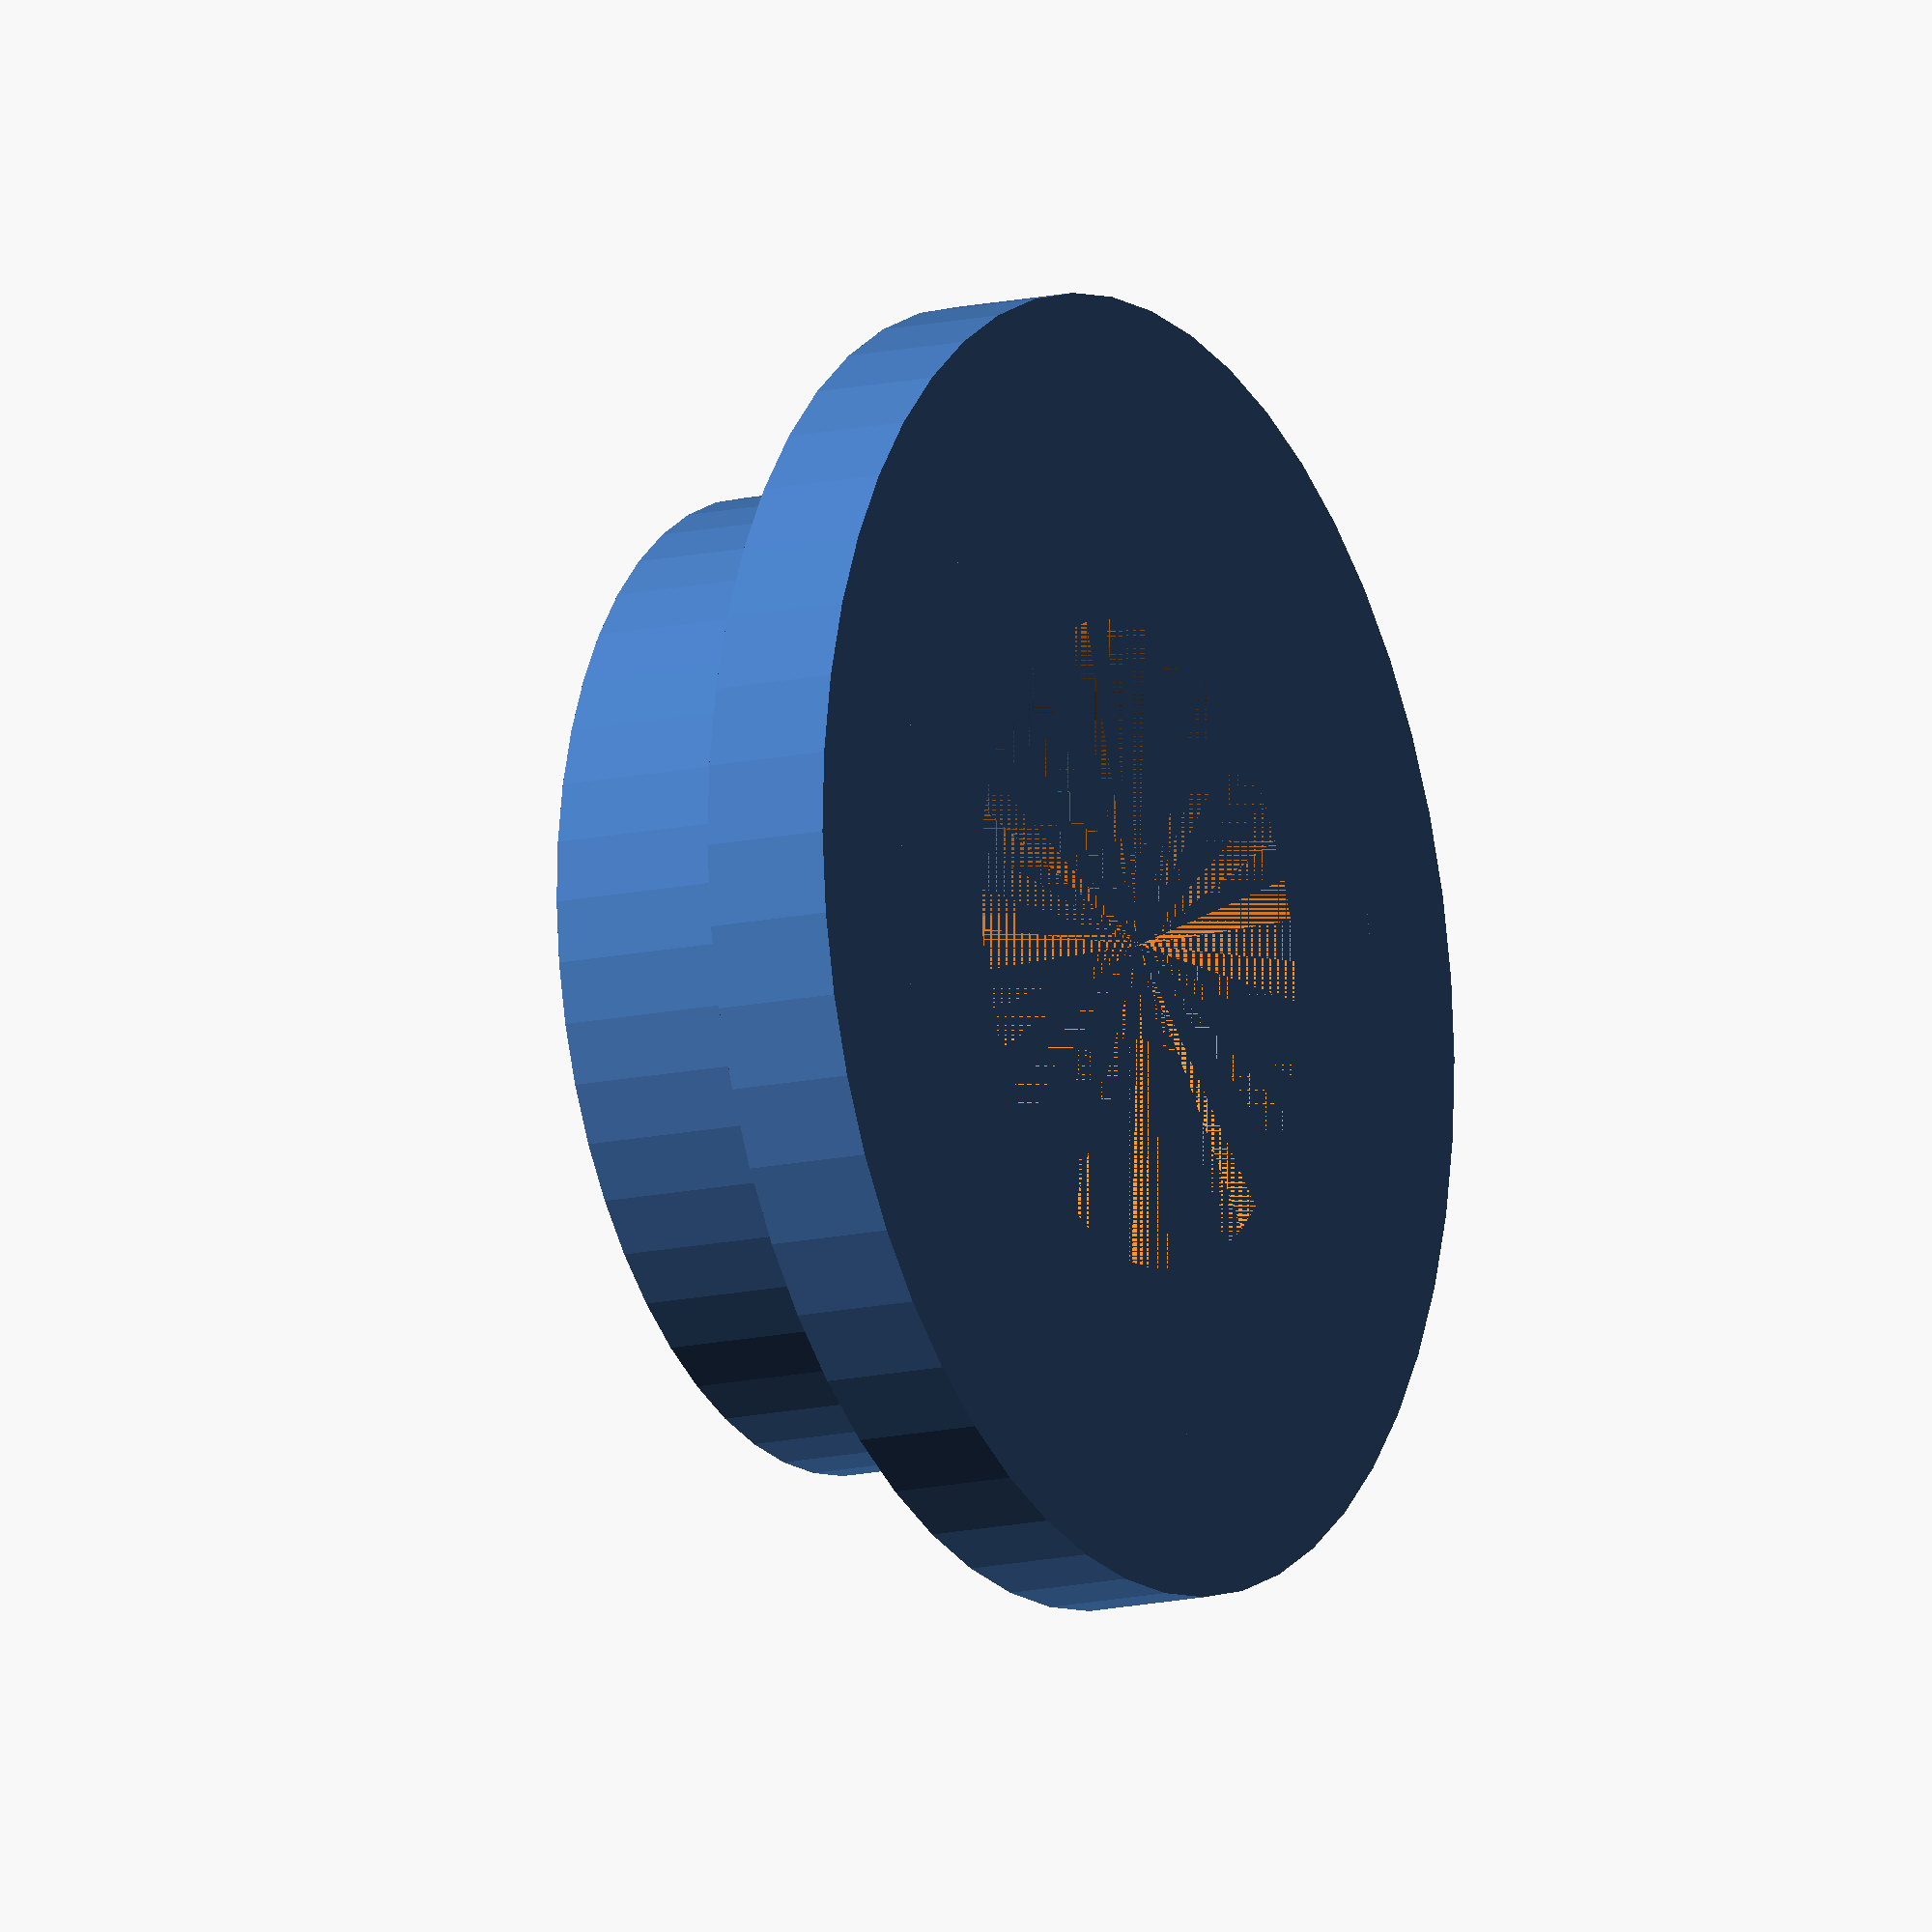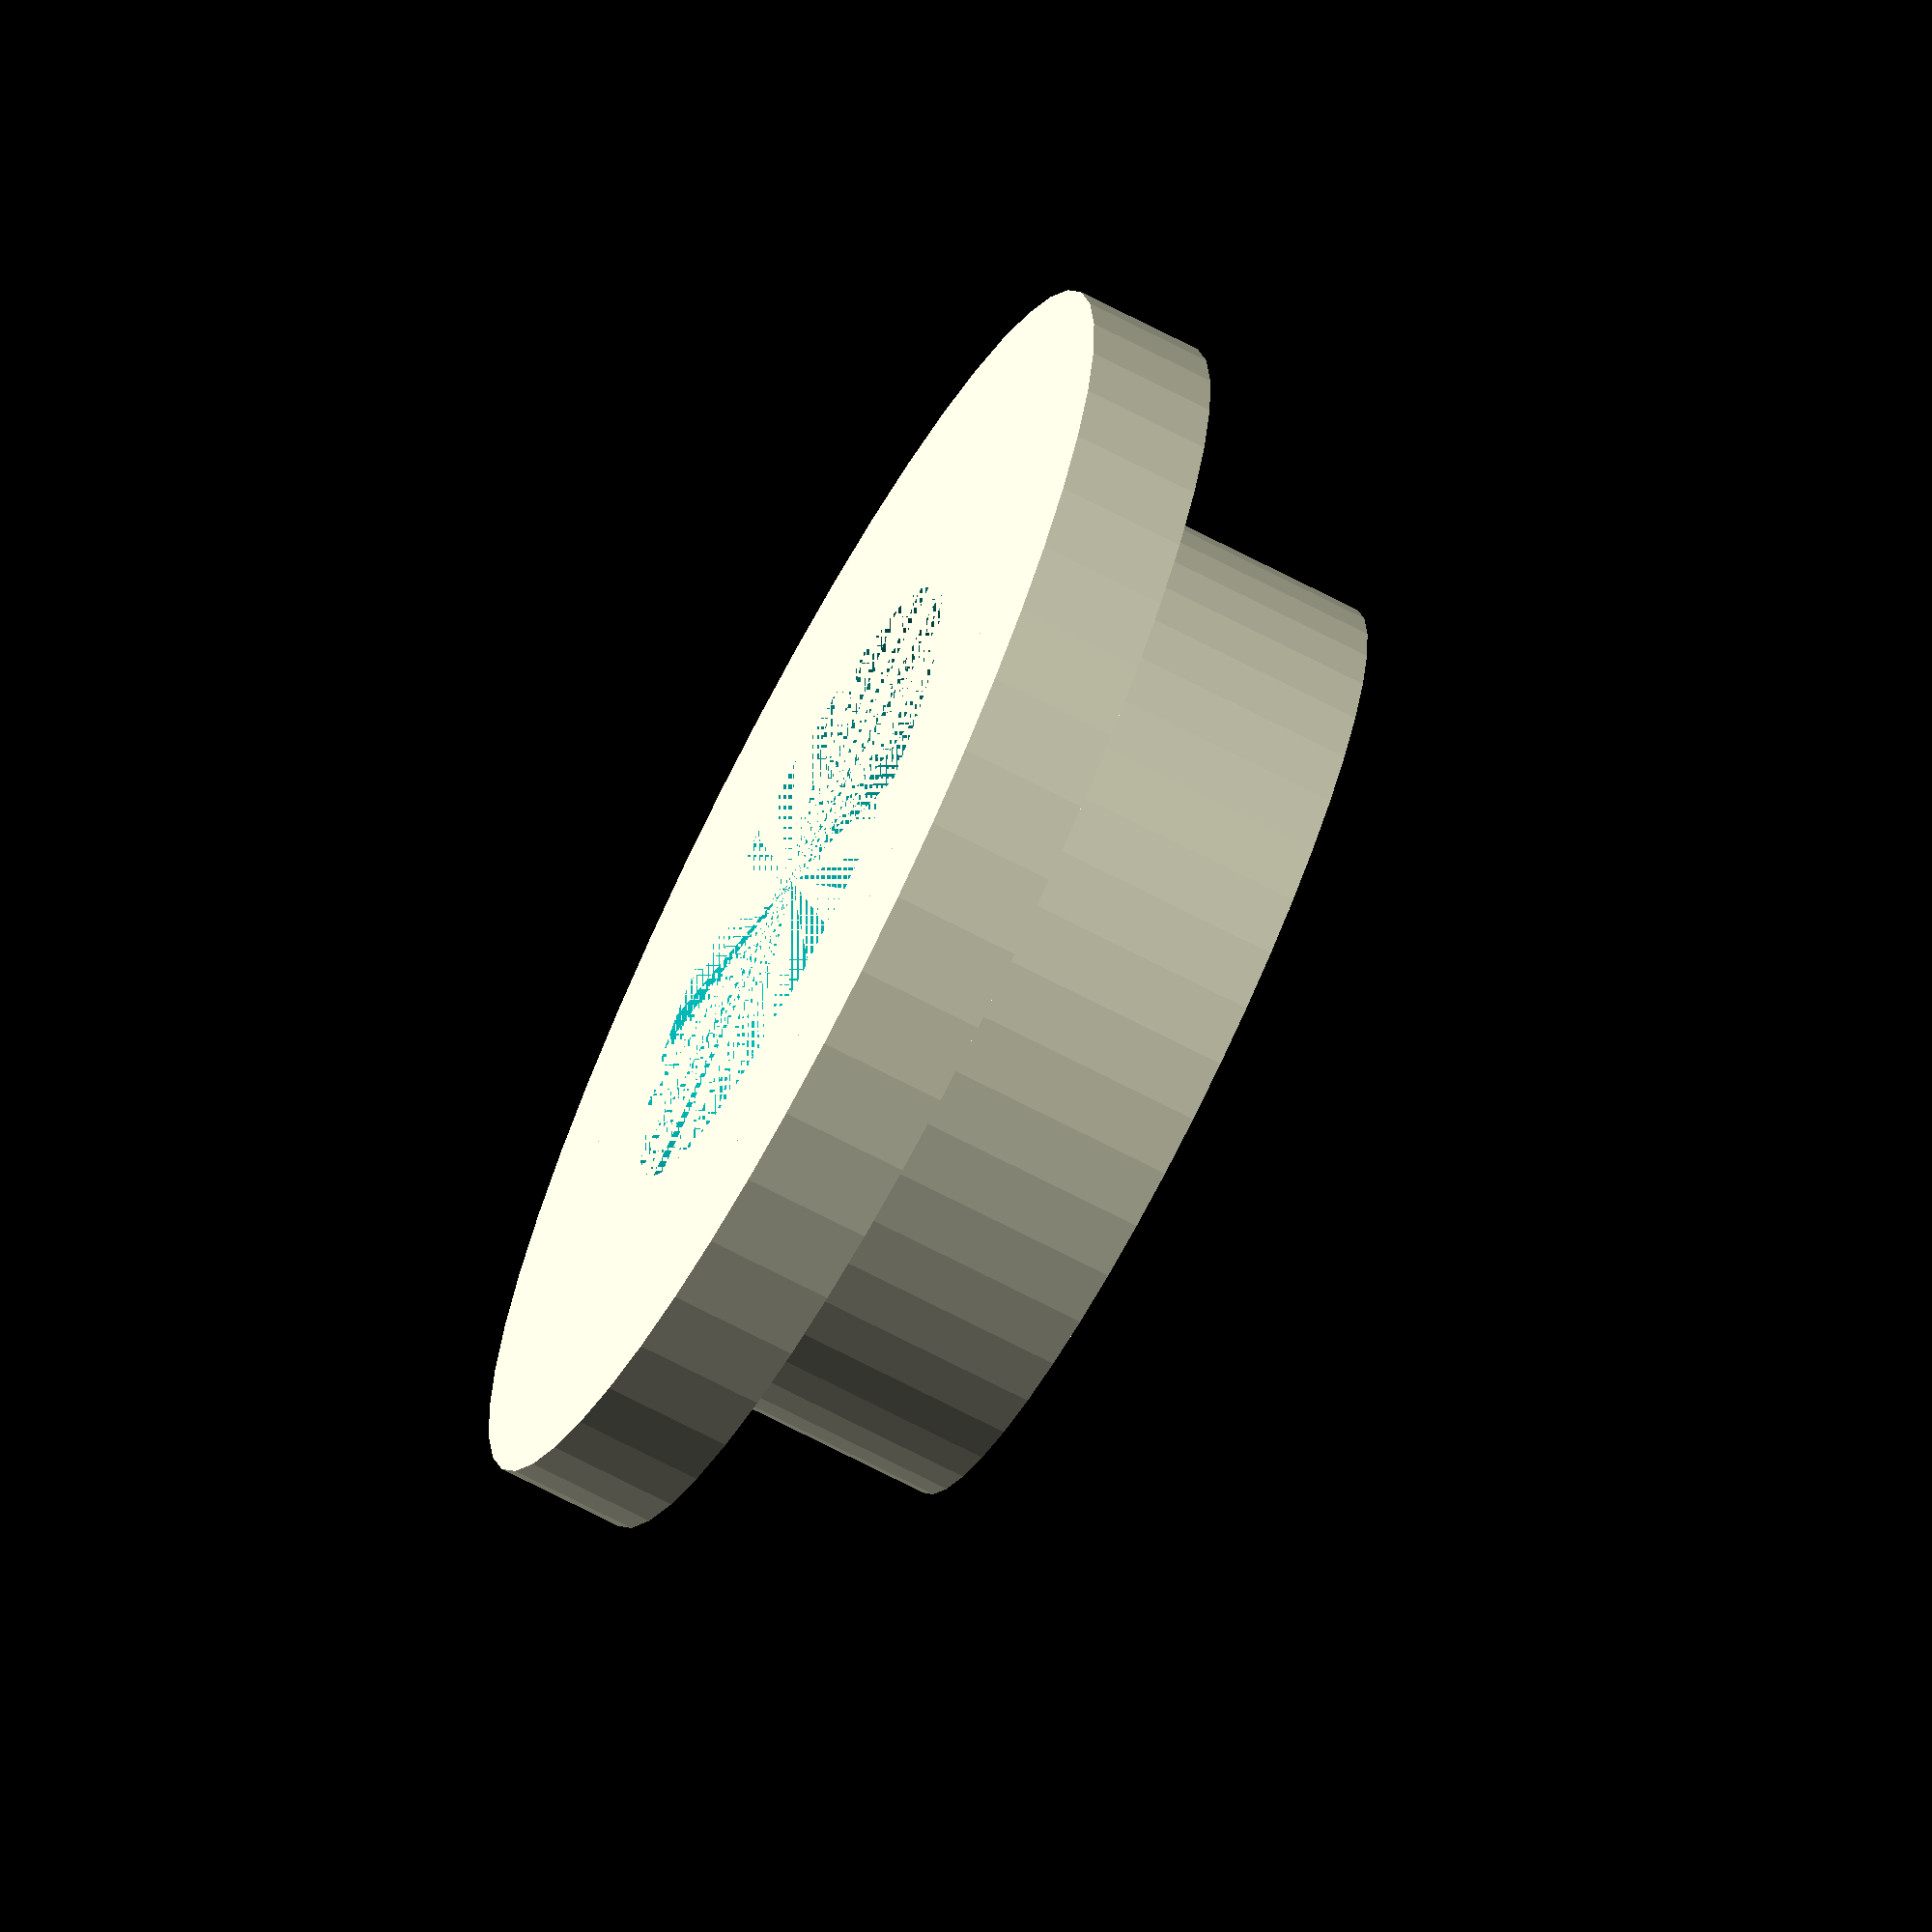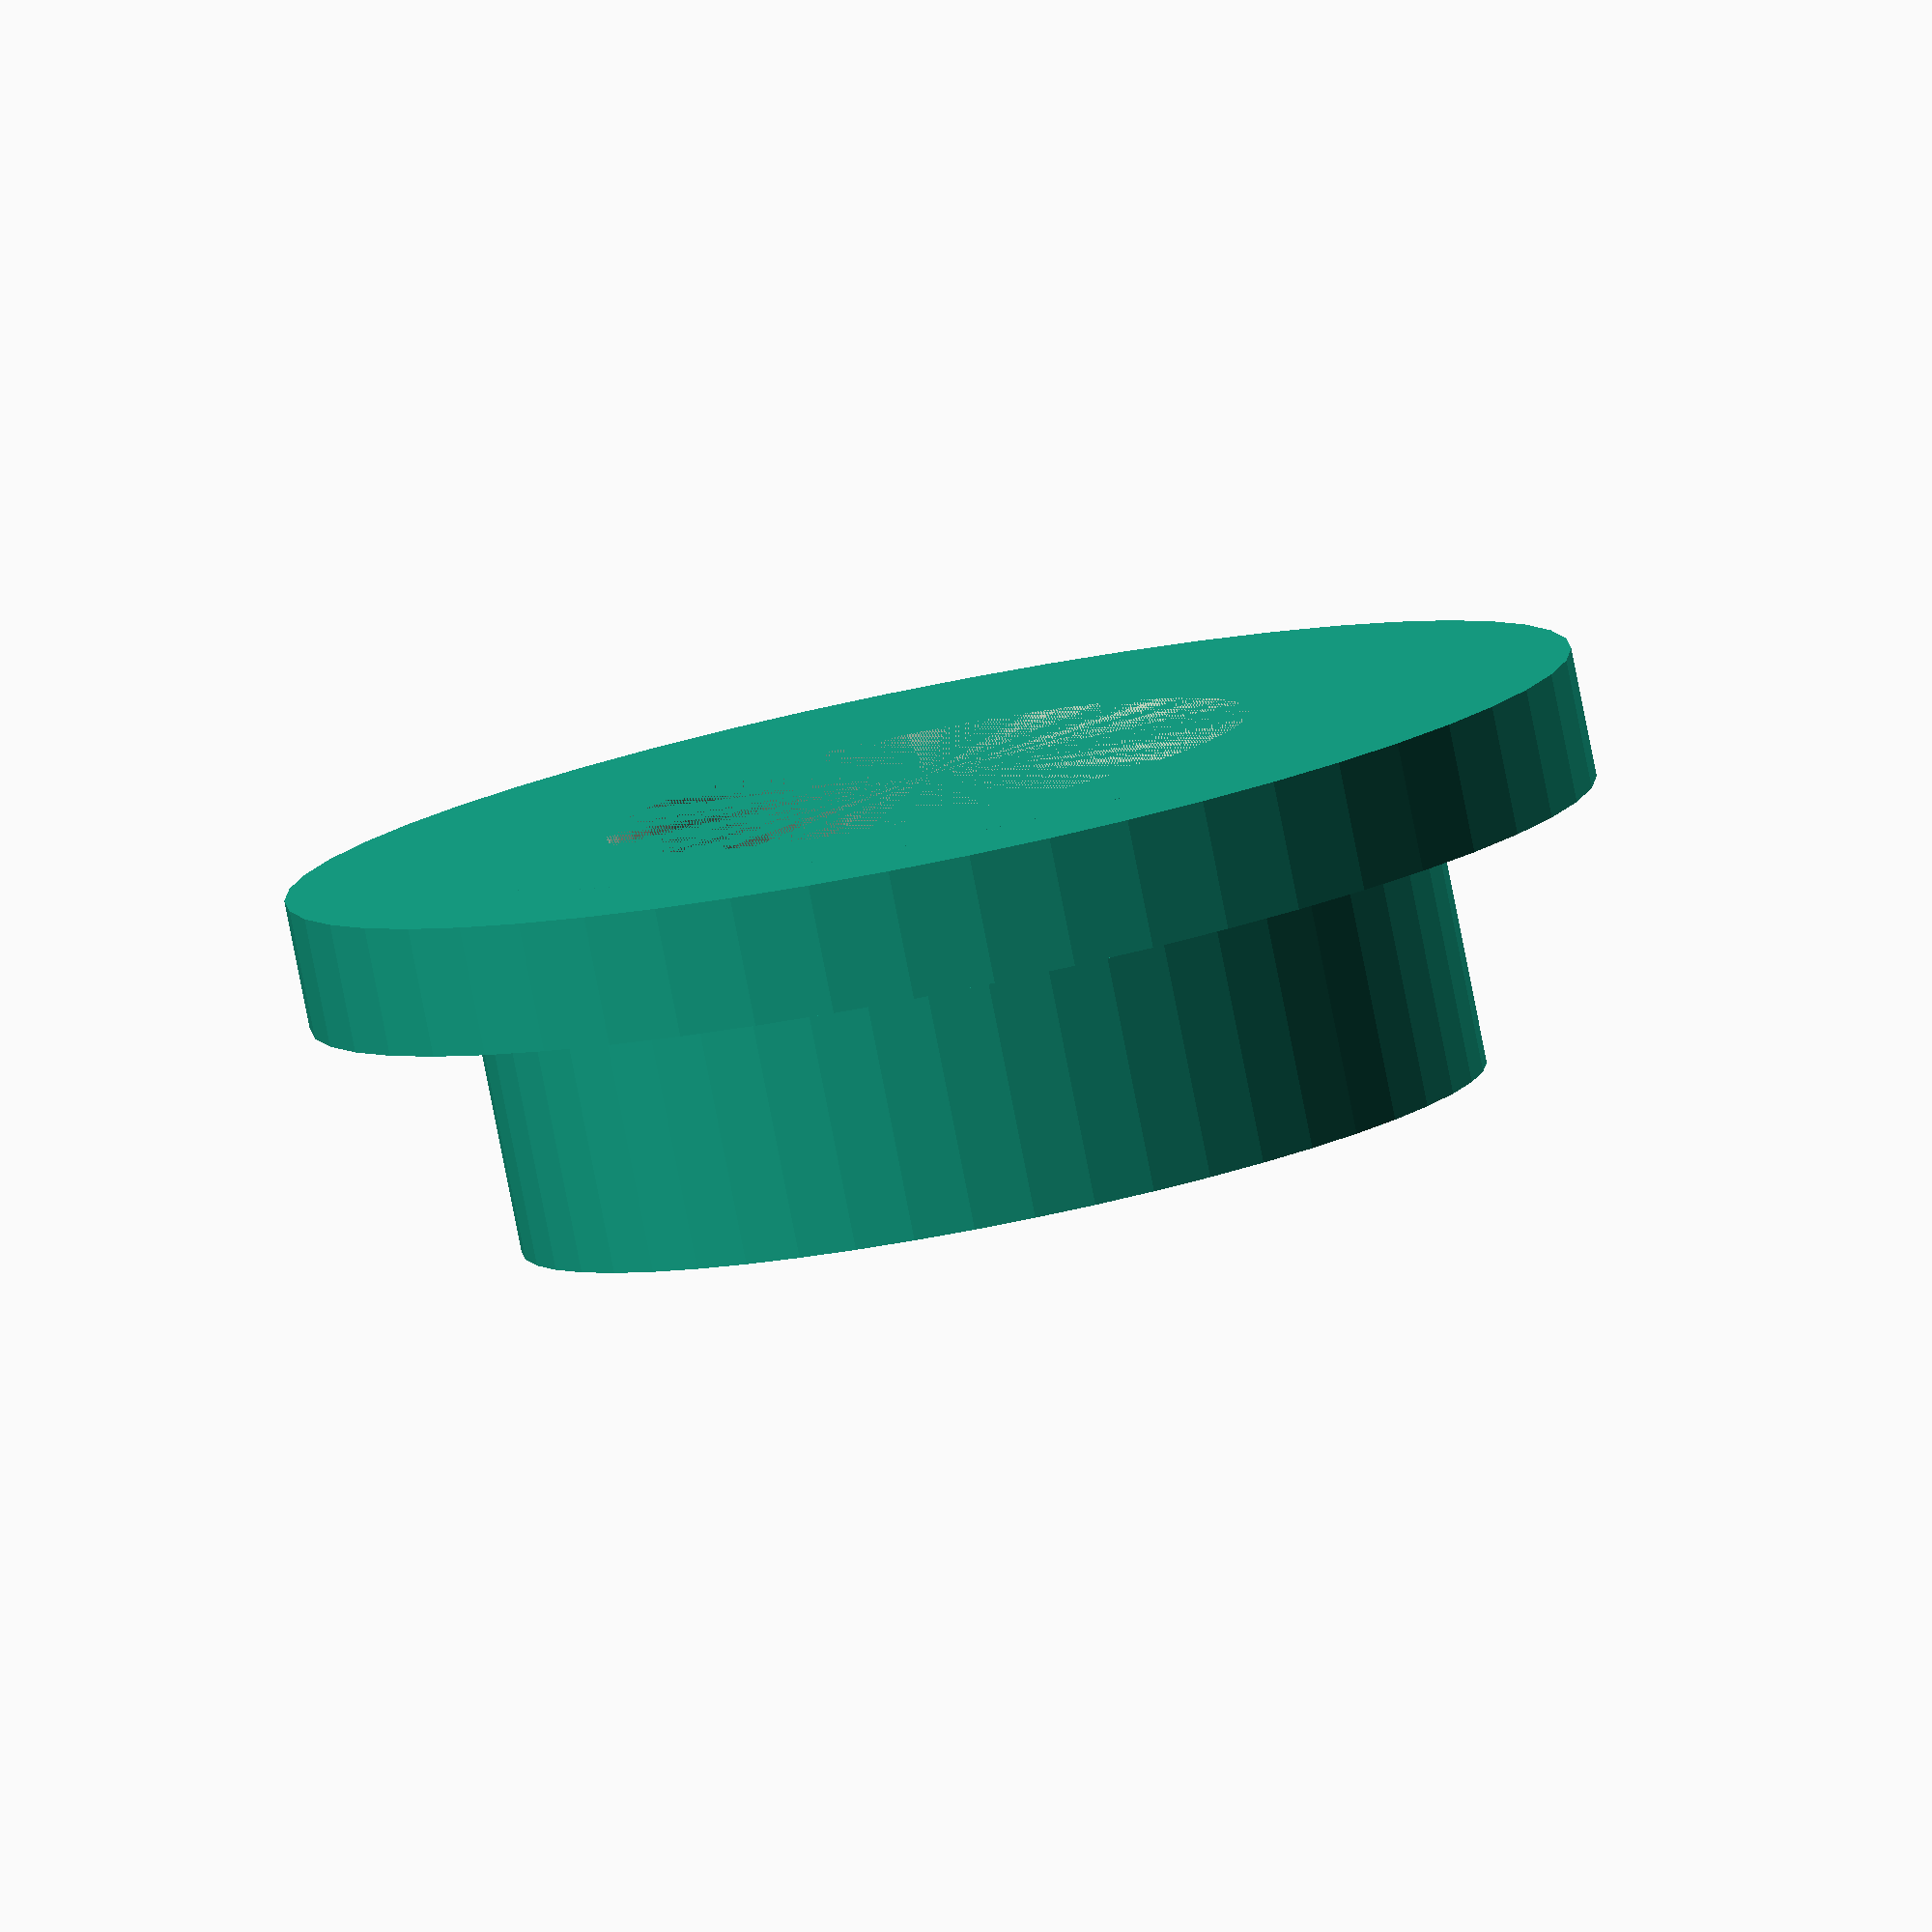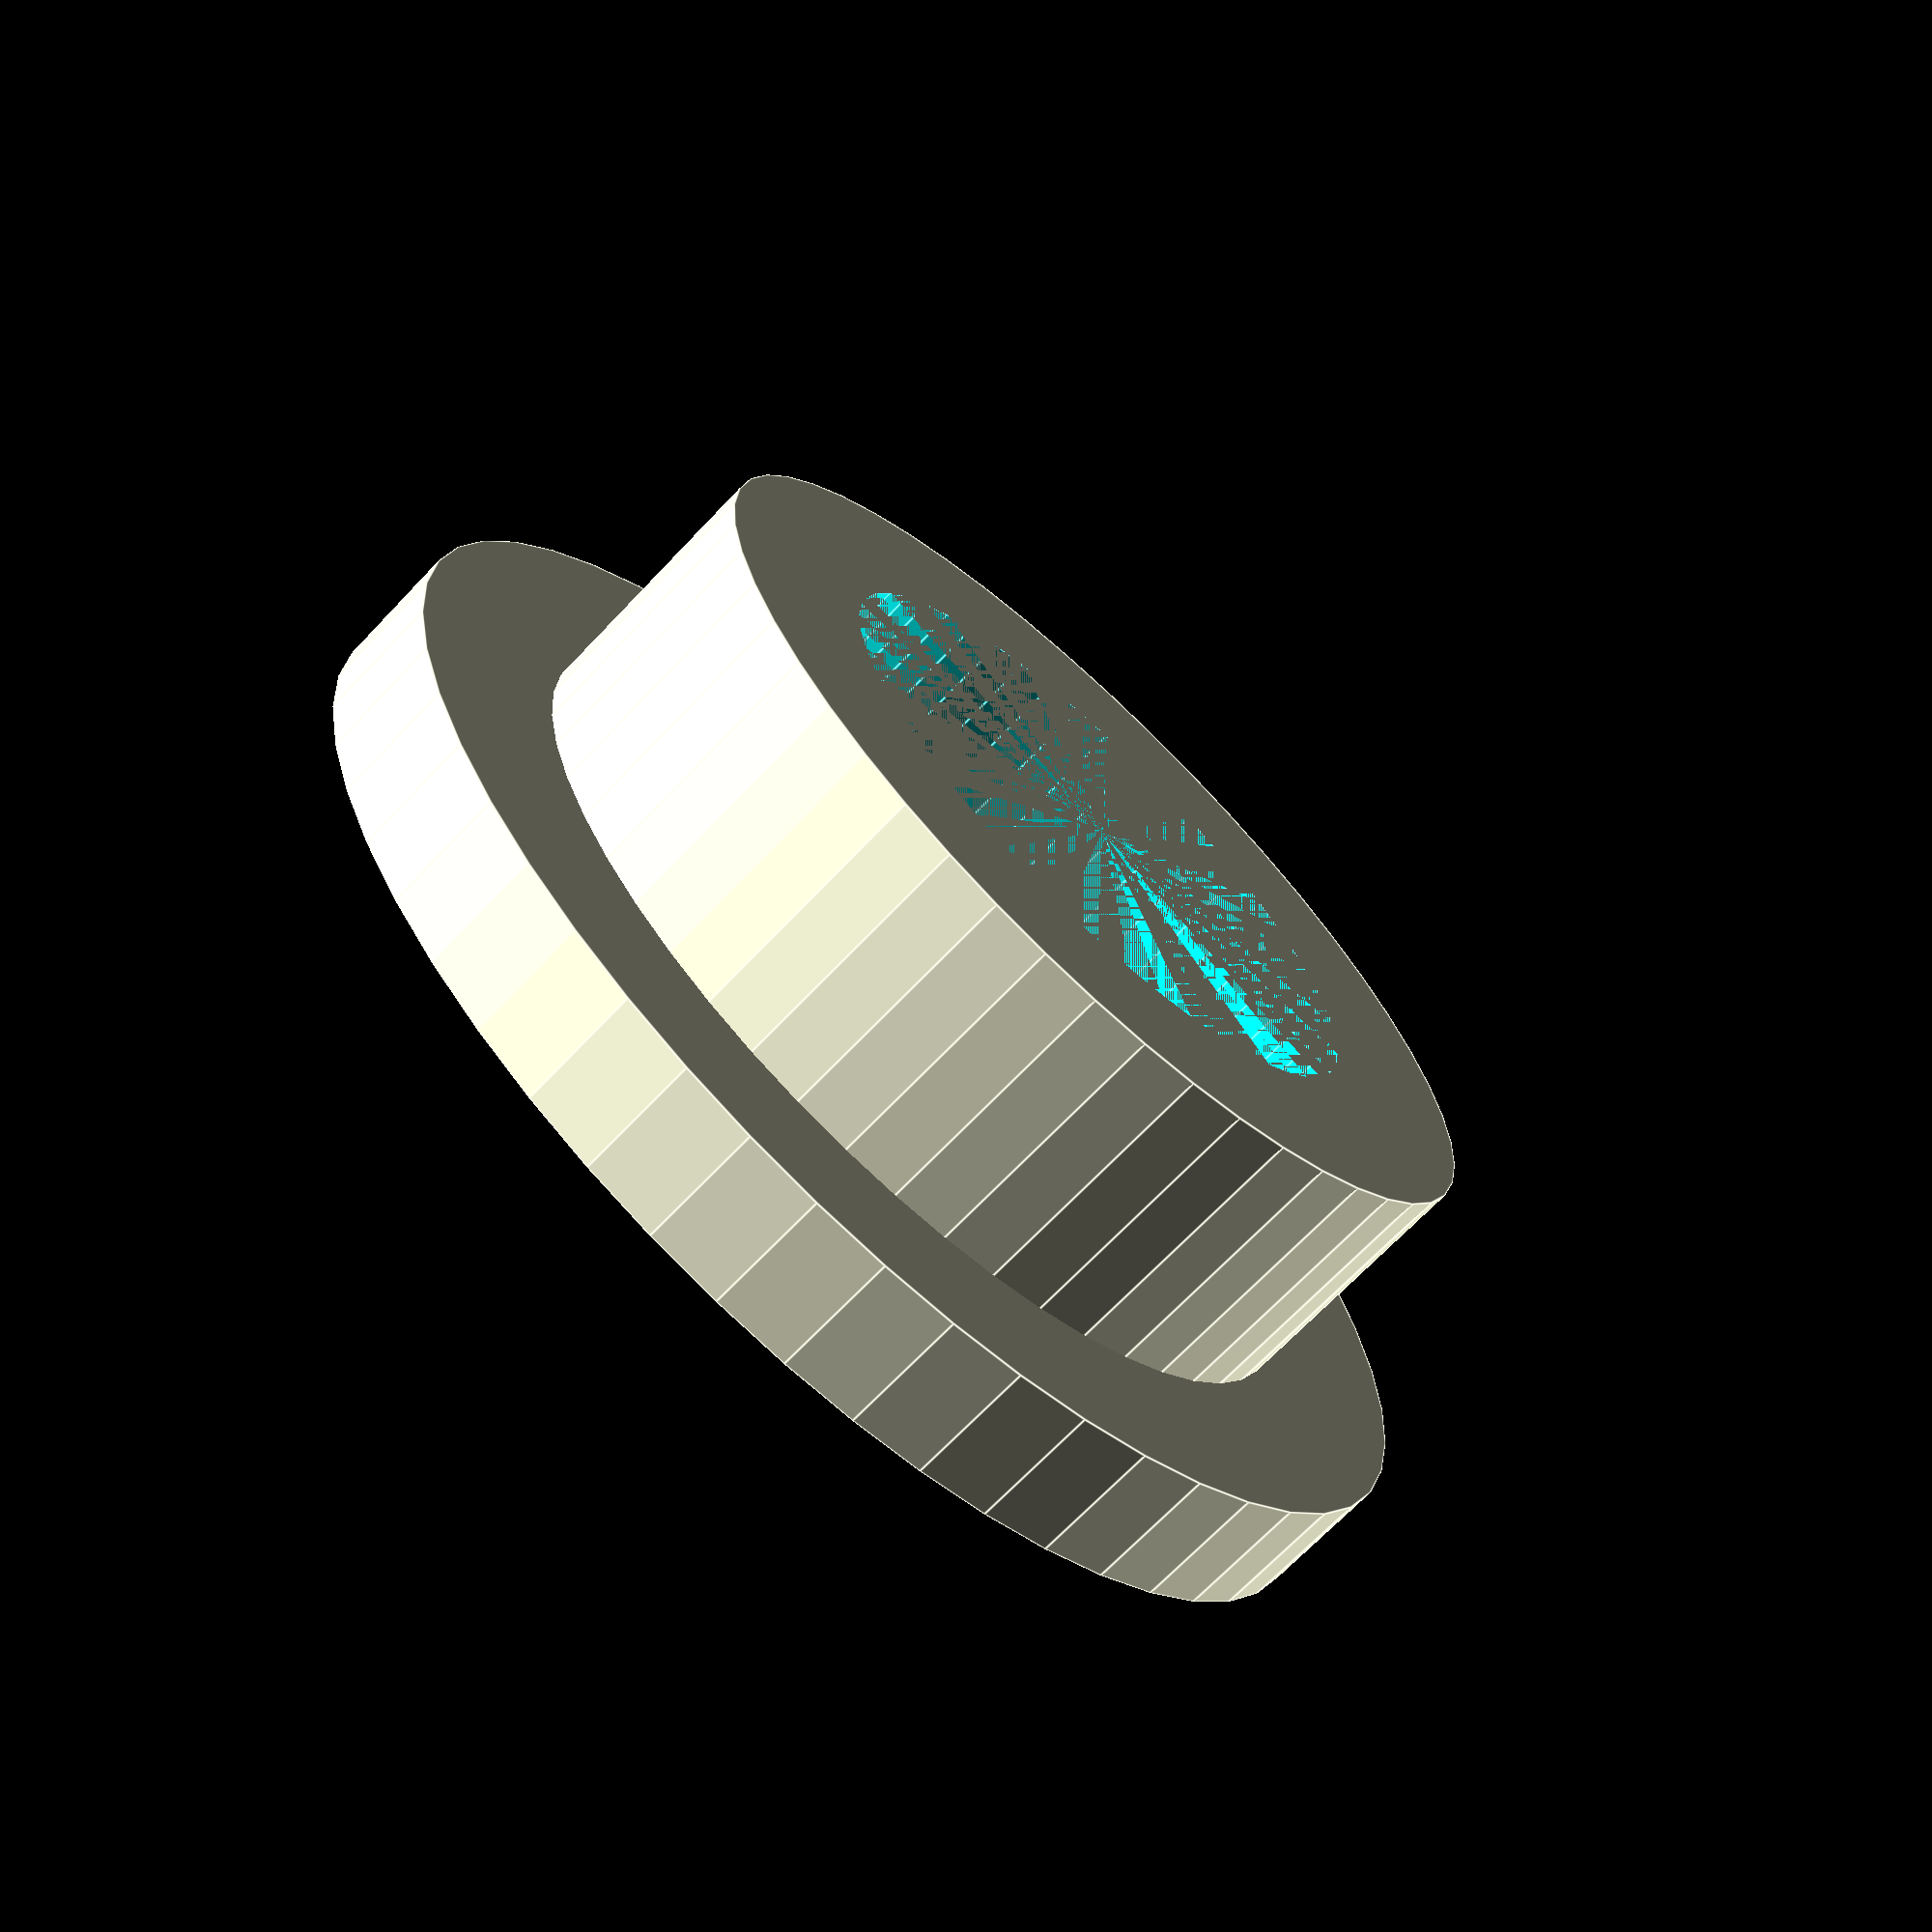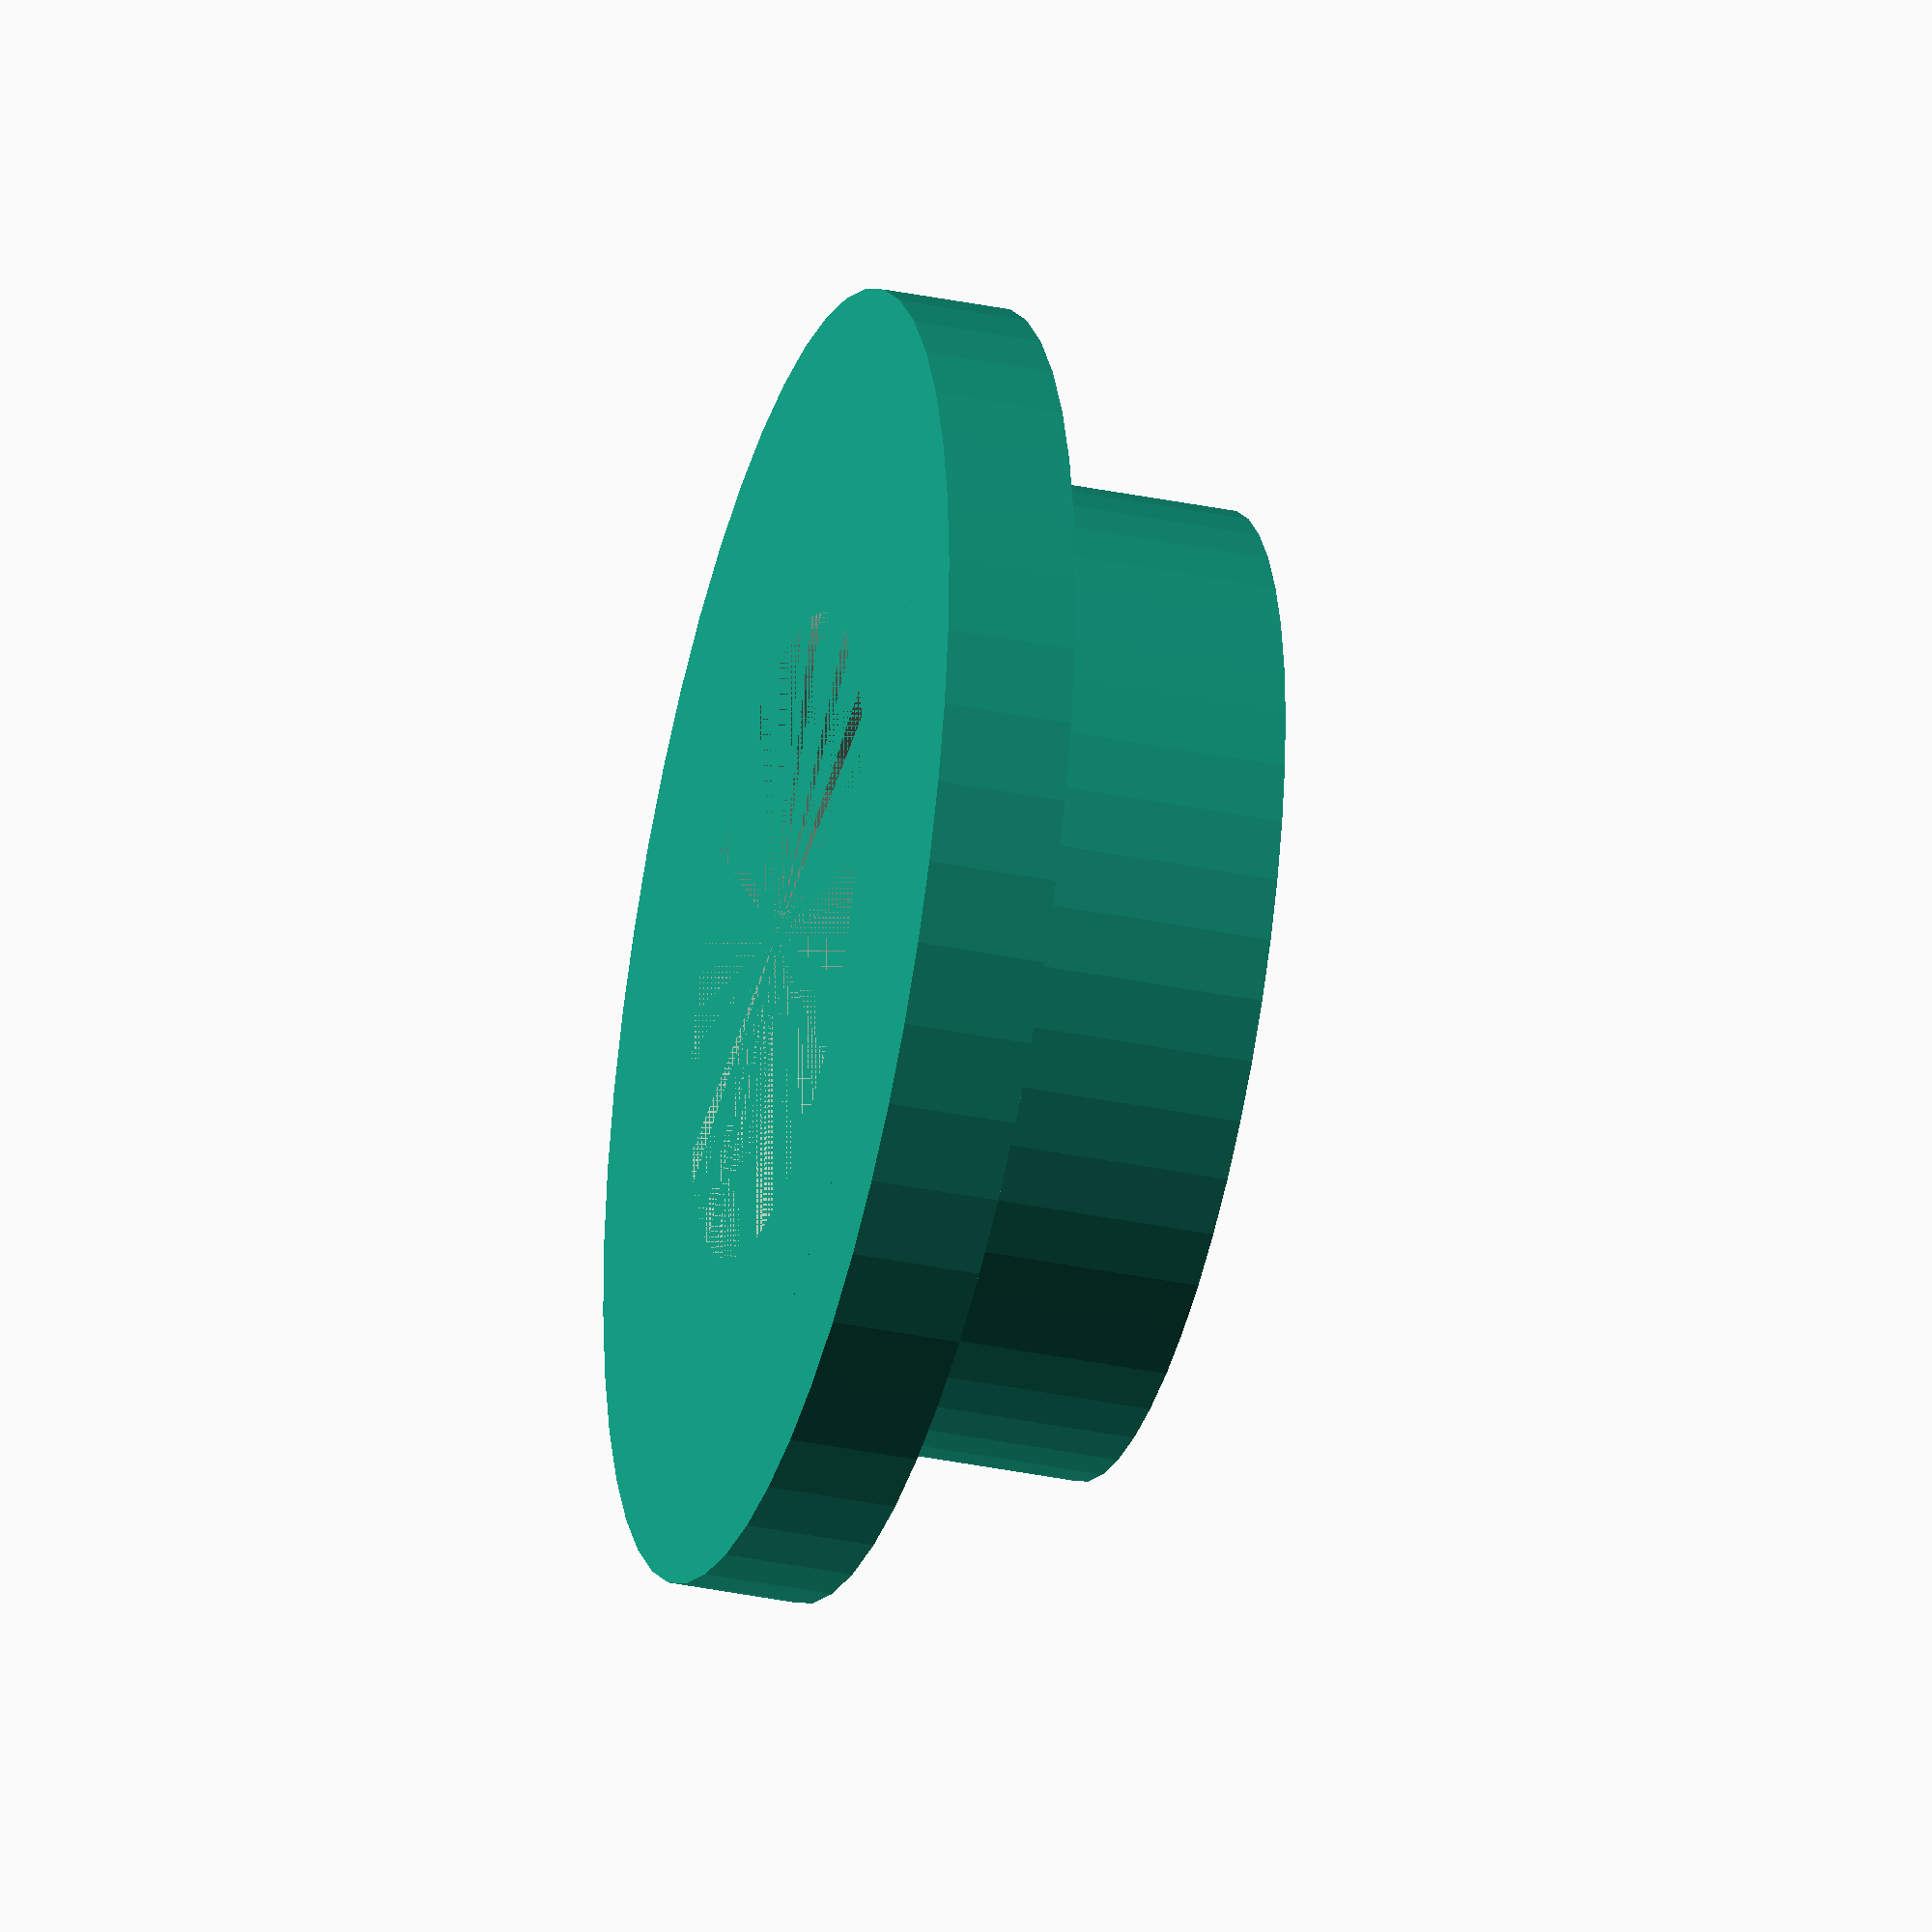
<openscad>
/*************************************************************************** 
Spring seat to maintain spring alignment and even pressure when compressed.
Author: Mike Thompson (thingyverse: mike_linus)
Date Last Modified: 16/03/2013
Description: change the variable values to print an inside or outside seat of the required dimensions.  The inside seat is more compact for tighter spaces.  The outside version hides the base of the spring for but looks chunkier.
****************************************************************************/

/*globals*/
resolution=50;
bolt_hole_radius=2.5;
seat_radius=5;
support_height=3;
//"inside" or "outside"
seat_type="inside";
thickness=1;

$fn=resolution;

module base(){
	cylinder(r=seat_radius,h=thickness);
	cylinder(r=seat_radius-thickness-0.25,h=support_height);
}

if (seat_type=="inside"){
	difference(){
		base();
		cylinder(r=bolt_hole_radius,h=support_height);
	}
}
else {
	difference(){
		cylinder(r=seat_radius+thickness,h=support_height);
		translate([0,0,thickness])cylinder(r=seat_radius,h=support_height);
		cylinder(r=bolt_hole_radius,h=support_height);
	}
}

</openscad>
<views>
elev=192.8 azim=66.0 roll=61.2 proj=o view=solid
elev=250.1 azim=74.6 roll=297.5 proj=o view=solid
elev=82.2 azim=223.3 roll=191.2 proj=o view=wireframe
elev=248.4 azim=323.5 roll=223.3 proj=p view=edges
elev=215.3 azim=22.7 roll=285.3 proj=o view=wireframe
</views>
